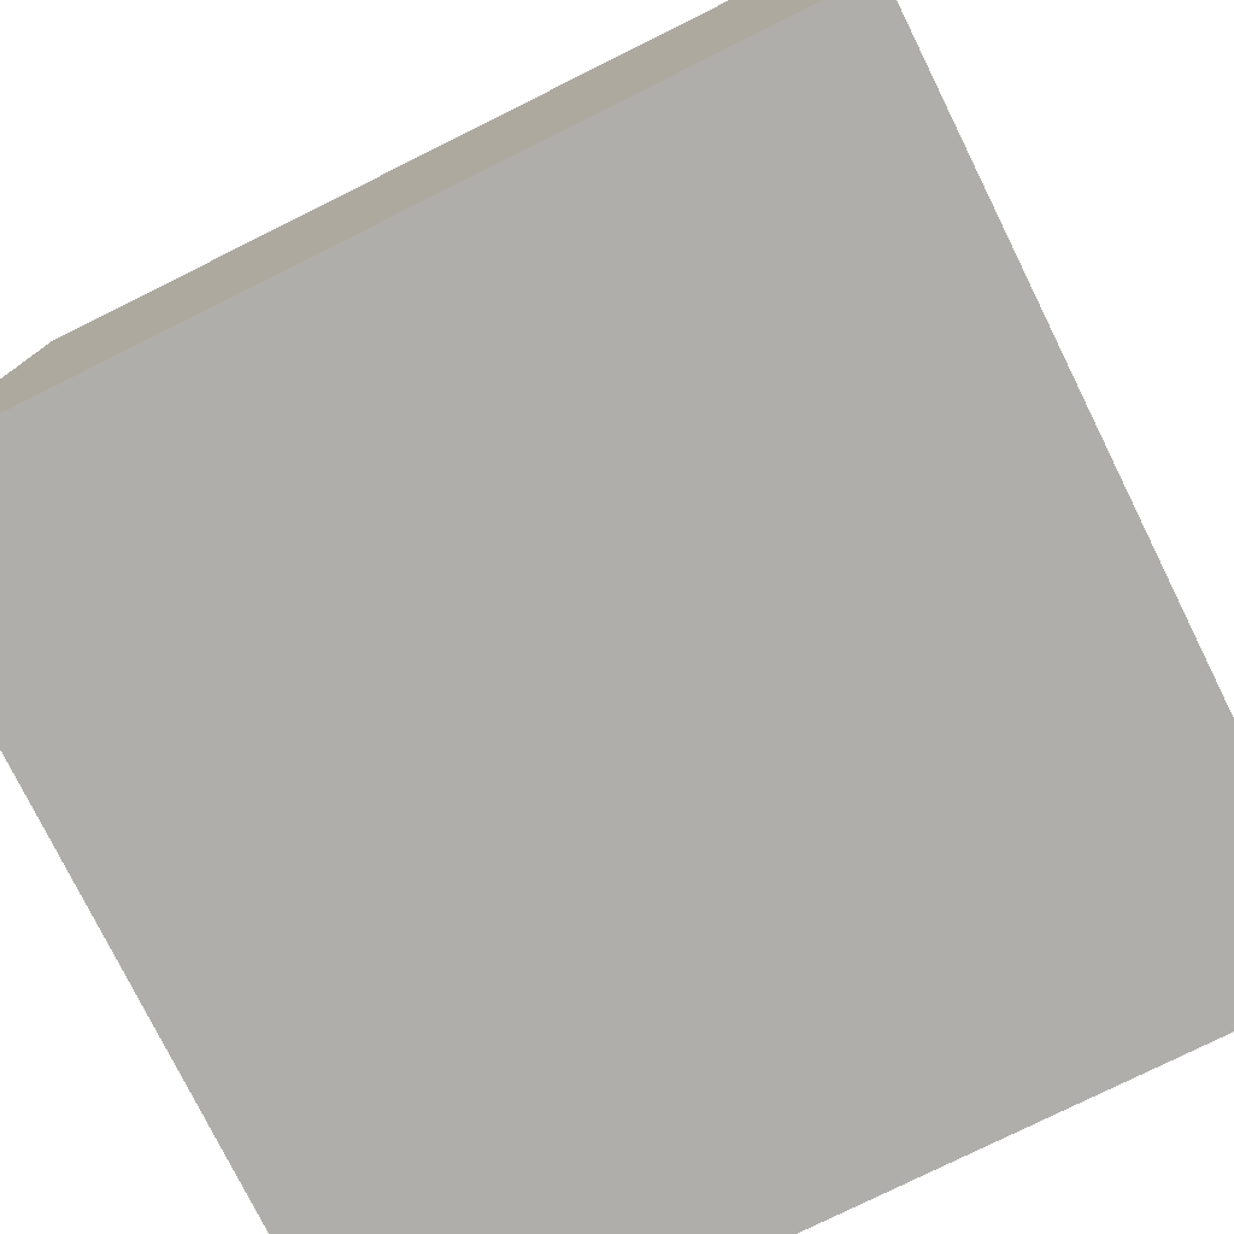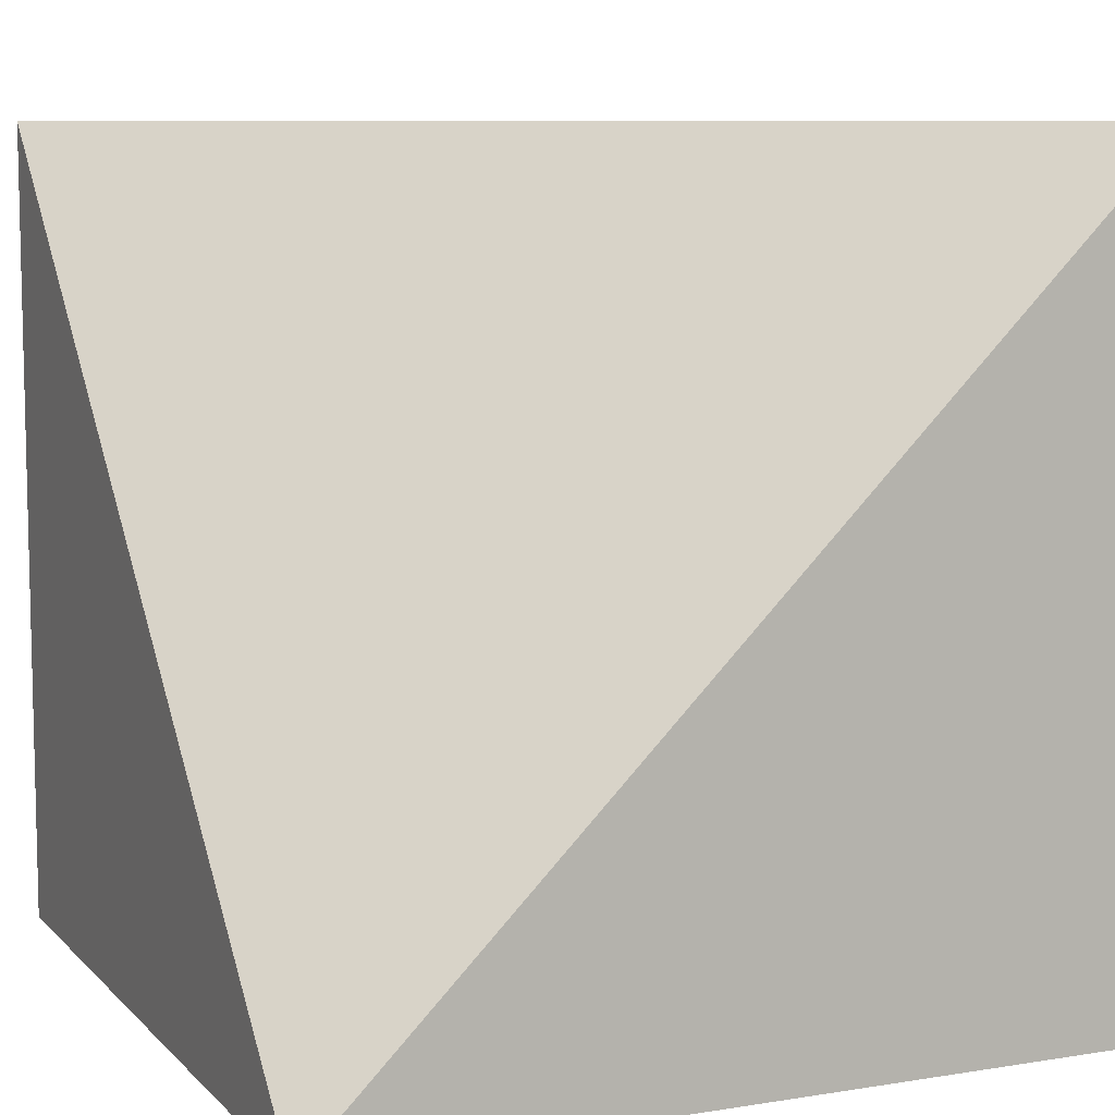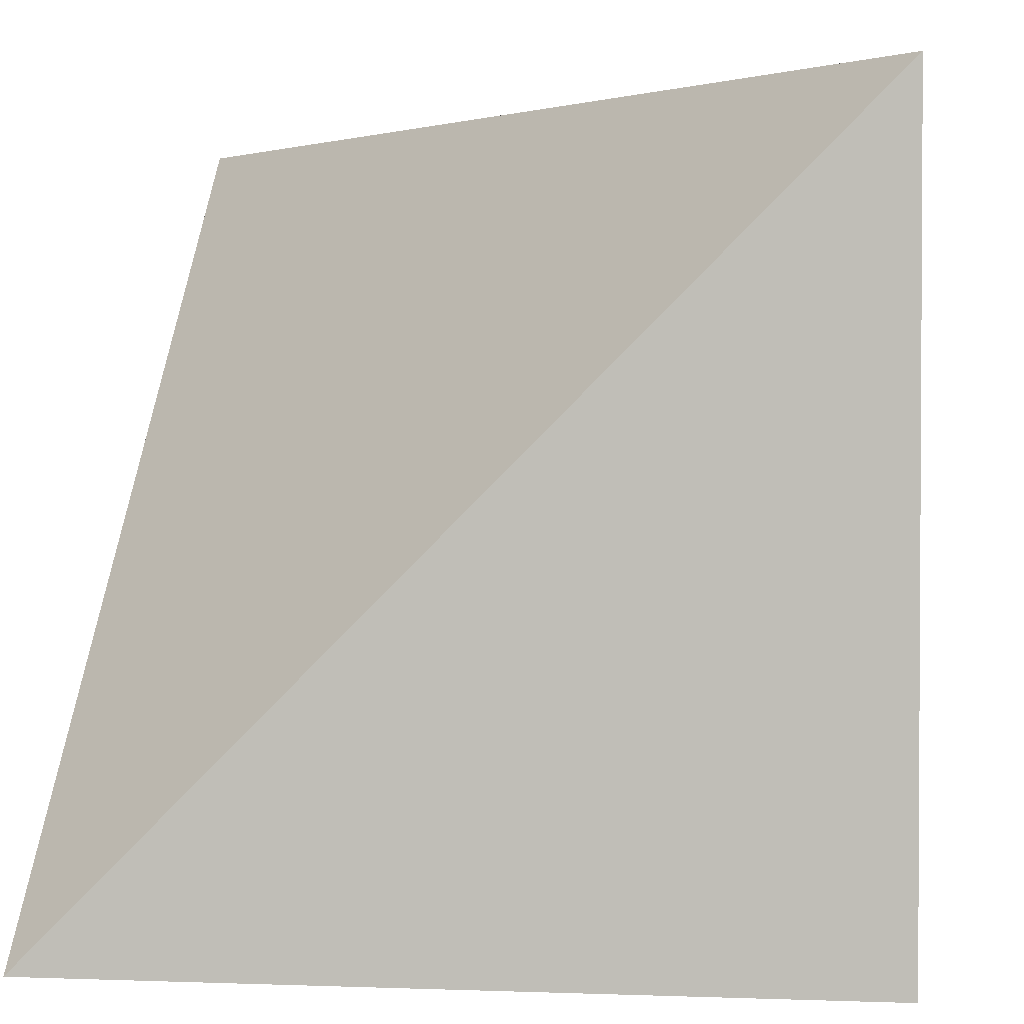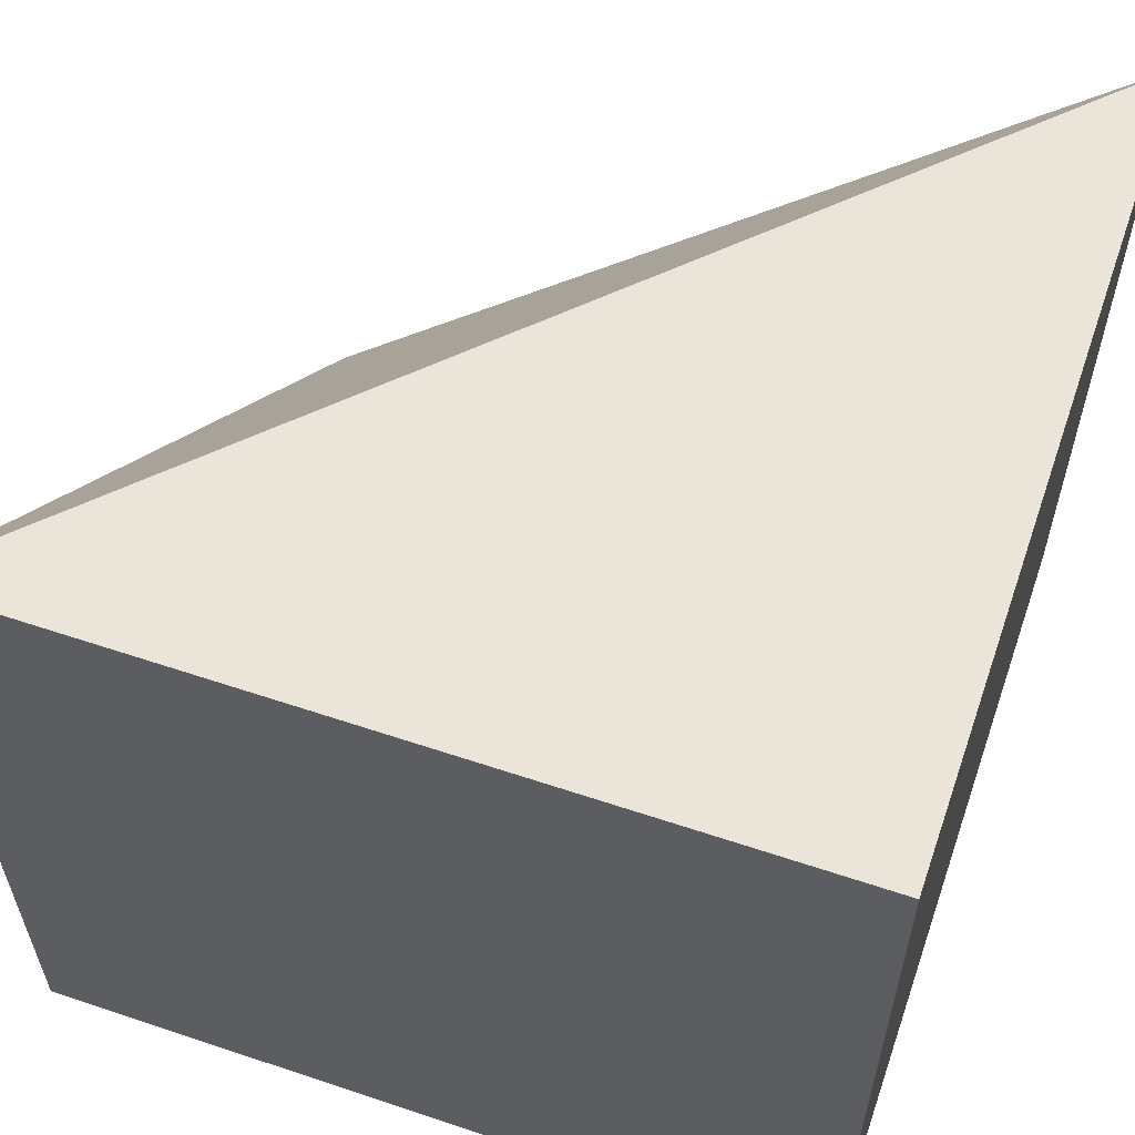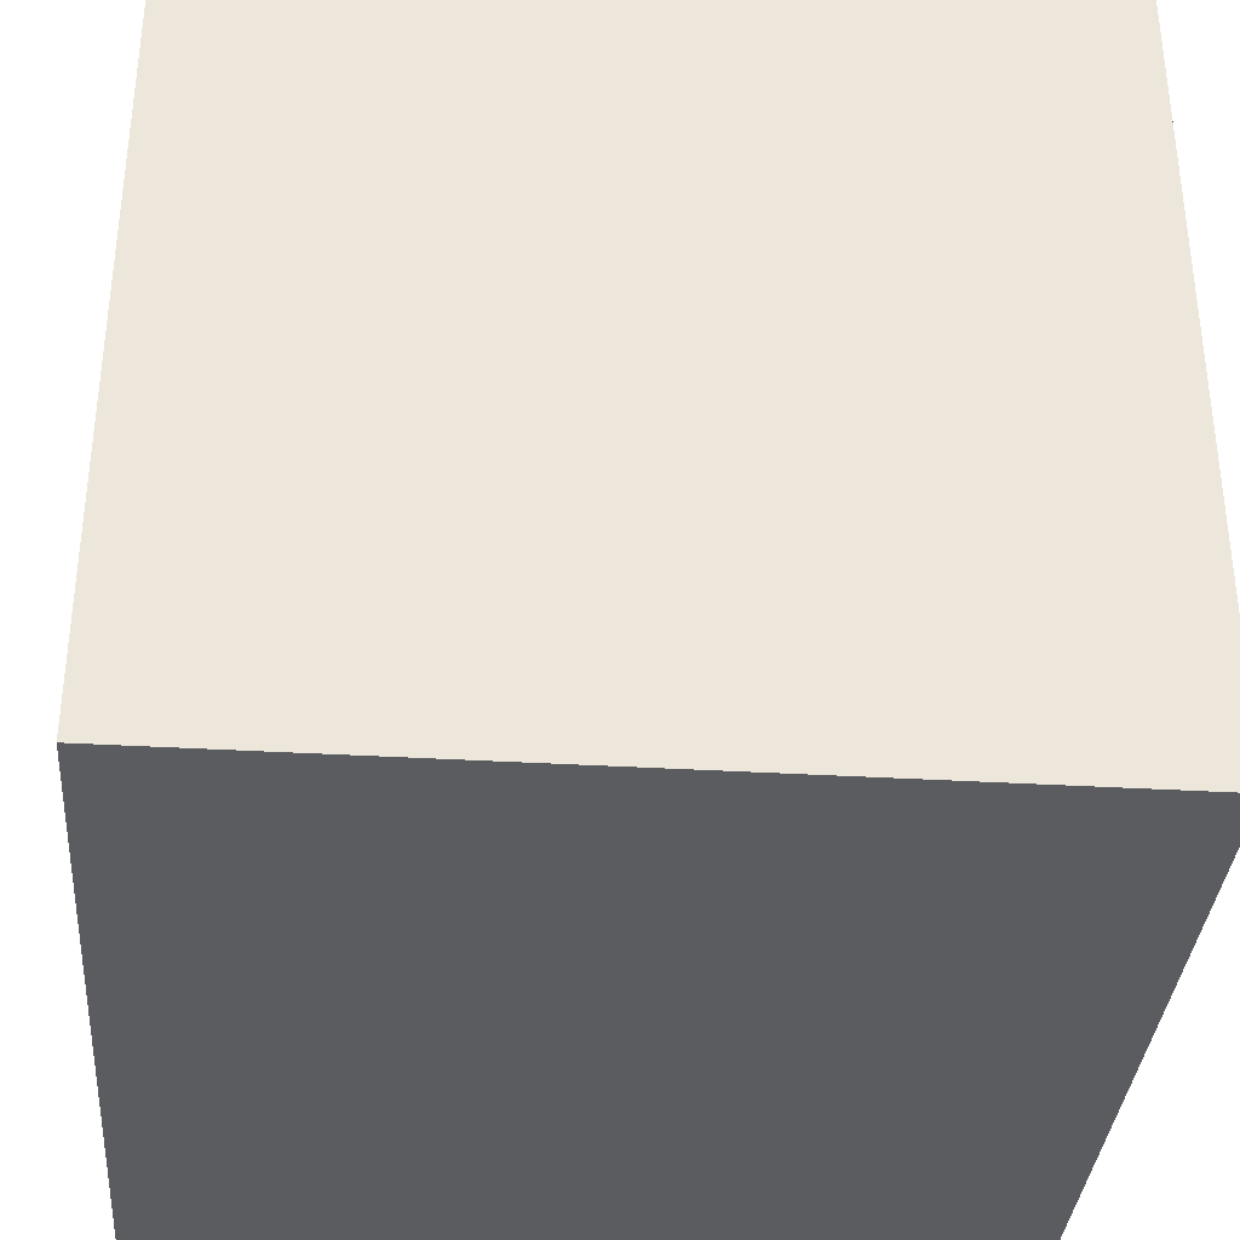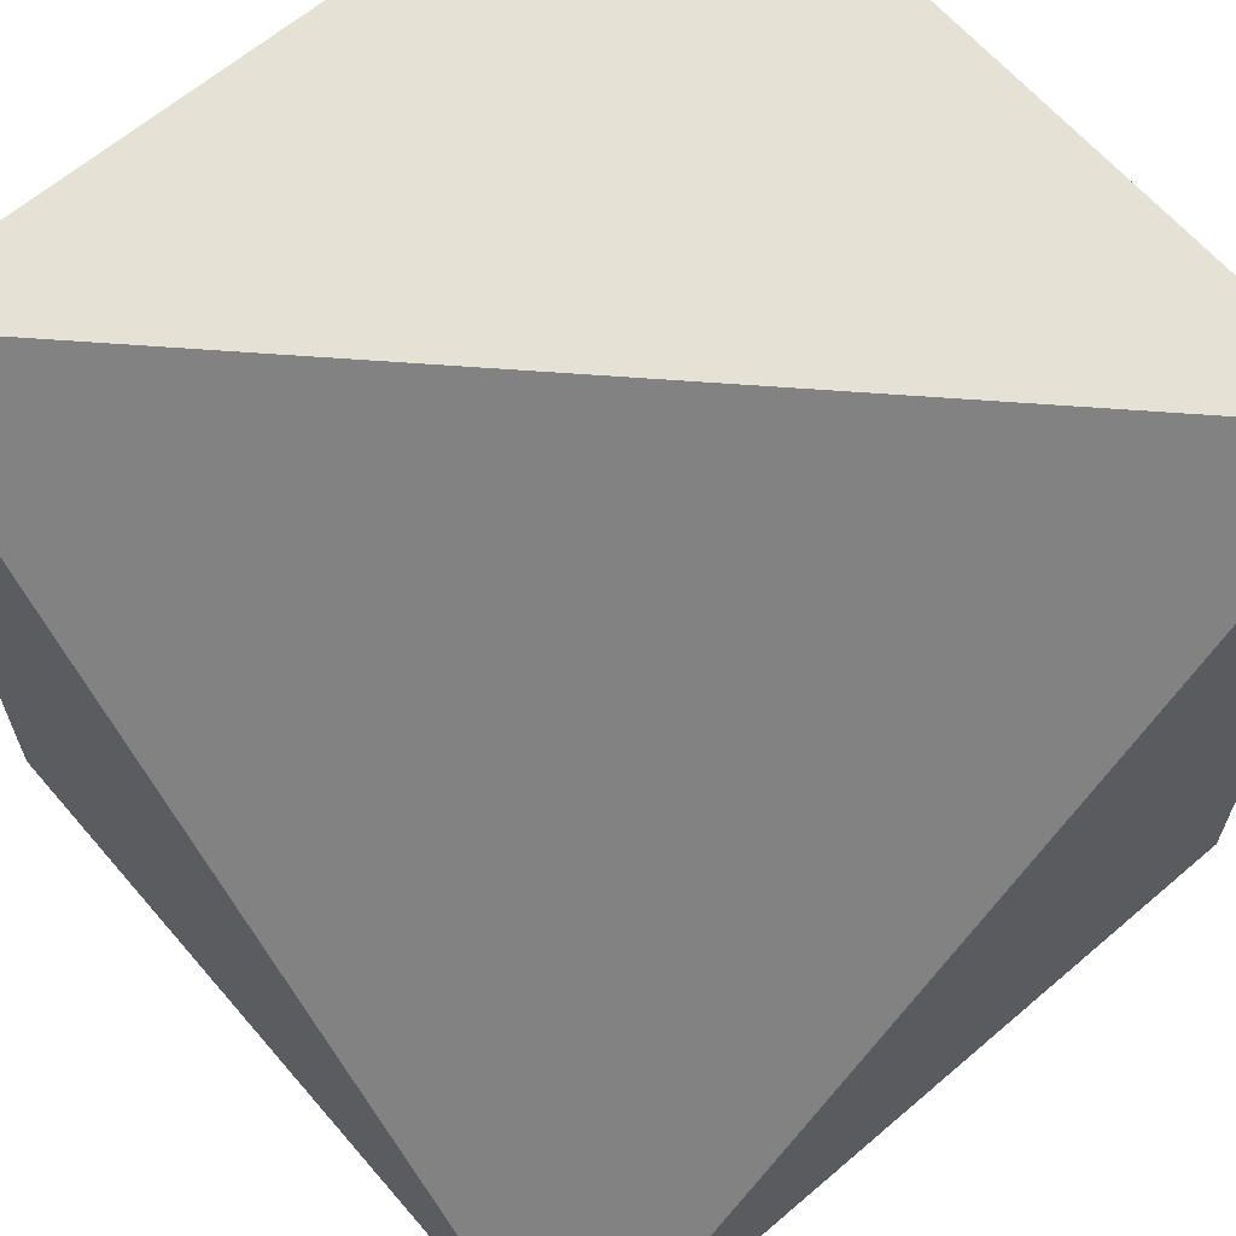
<metadata>
{"format":"obj","ext":"obj","renderer":"f3d","projection":"perspective","resolution":1024,"background":"white","views":[{"elev":-77.8,"azim":-63.6,"up":"+Y"},{"elev":8.5,"azim":156.2,"up":"+Z"},{"elev":1.9,"azim":-172.3,"up":"+Z"},{"elev":59.4,"azim":-71.0,"up":"+Z"},{"elev":-35.1,"azim":-94.5,"up":"+Y"},{"elev":64.1,"azim":49.3,"up":"+Y"}]}
</metadata>
<code>
v 5 0 0
v 5 0 5
v 0 0 5
v 0 0 0
v 0 5 0
v 0 5 5
v 5 5 0
f 1 2 3 4
f 5 4 3 6
f 7 1 4 5
f 6 3 2
f 7 5 6
f 7 6 2
f 2 1 7

</code>
